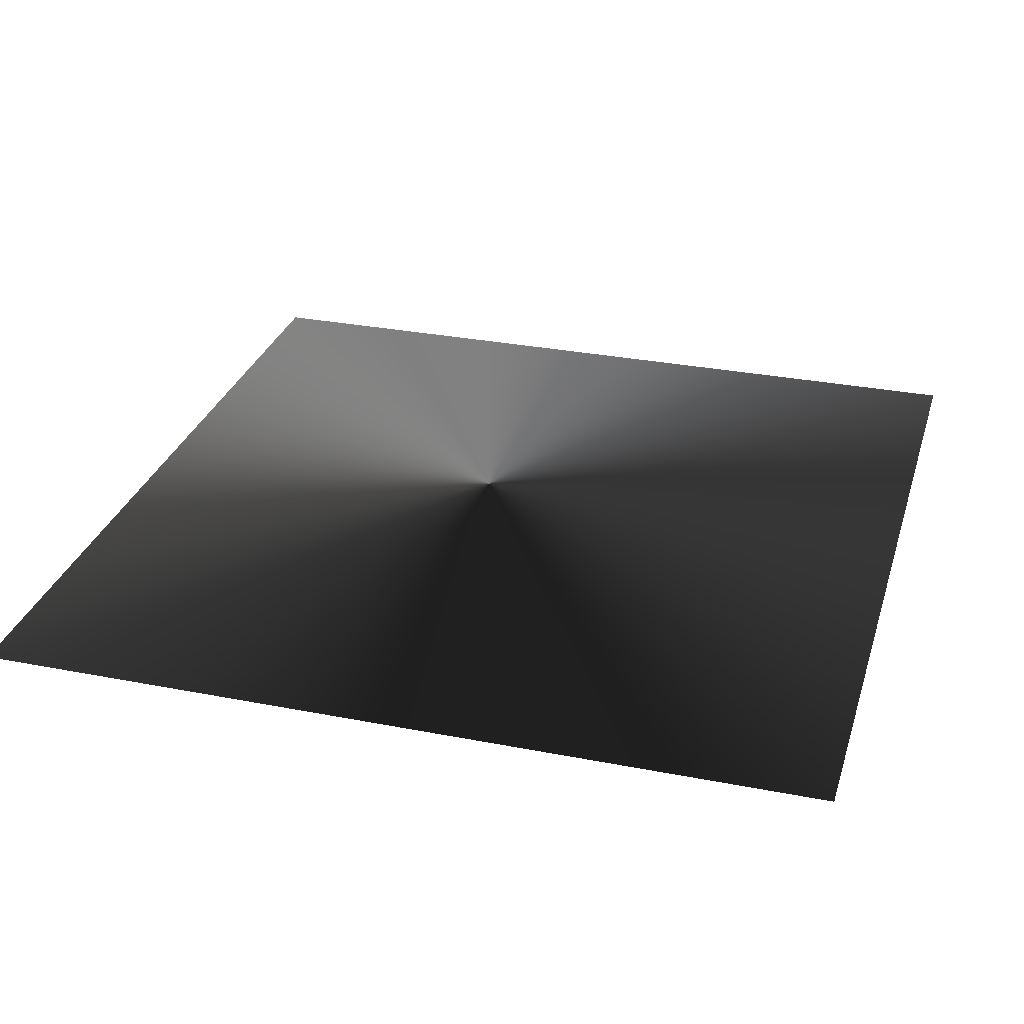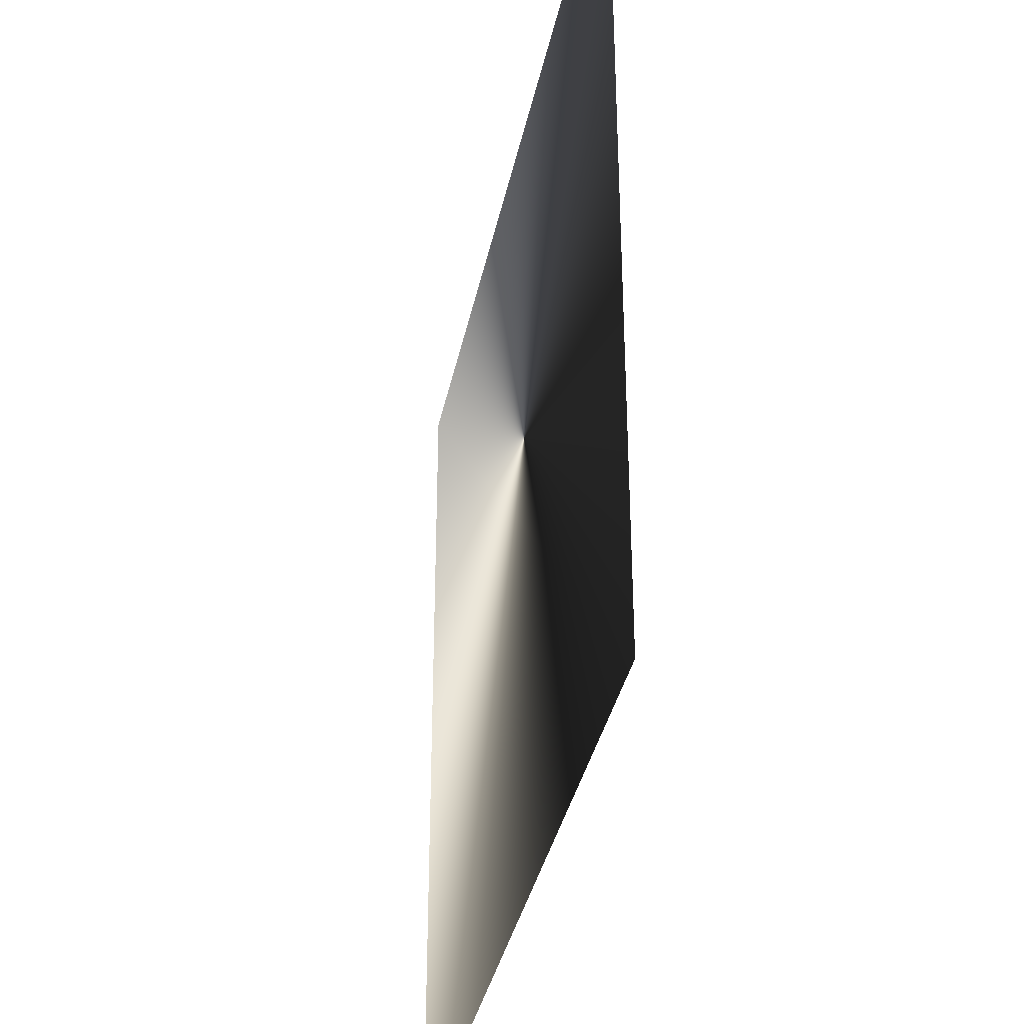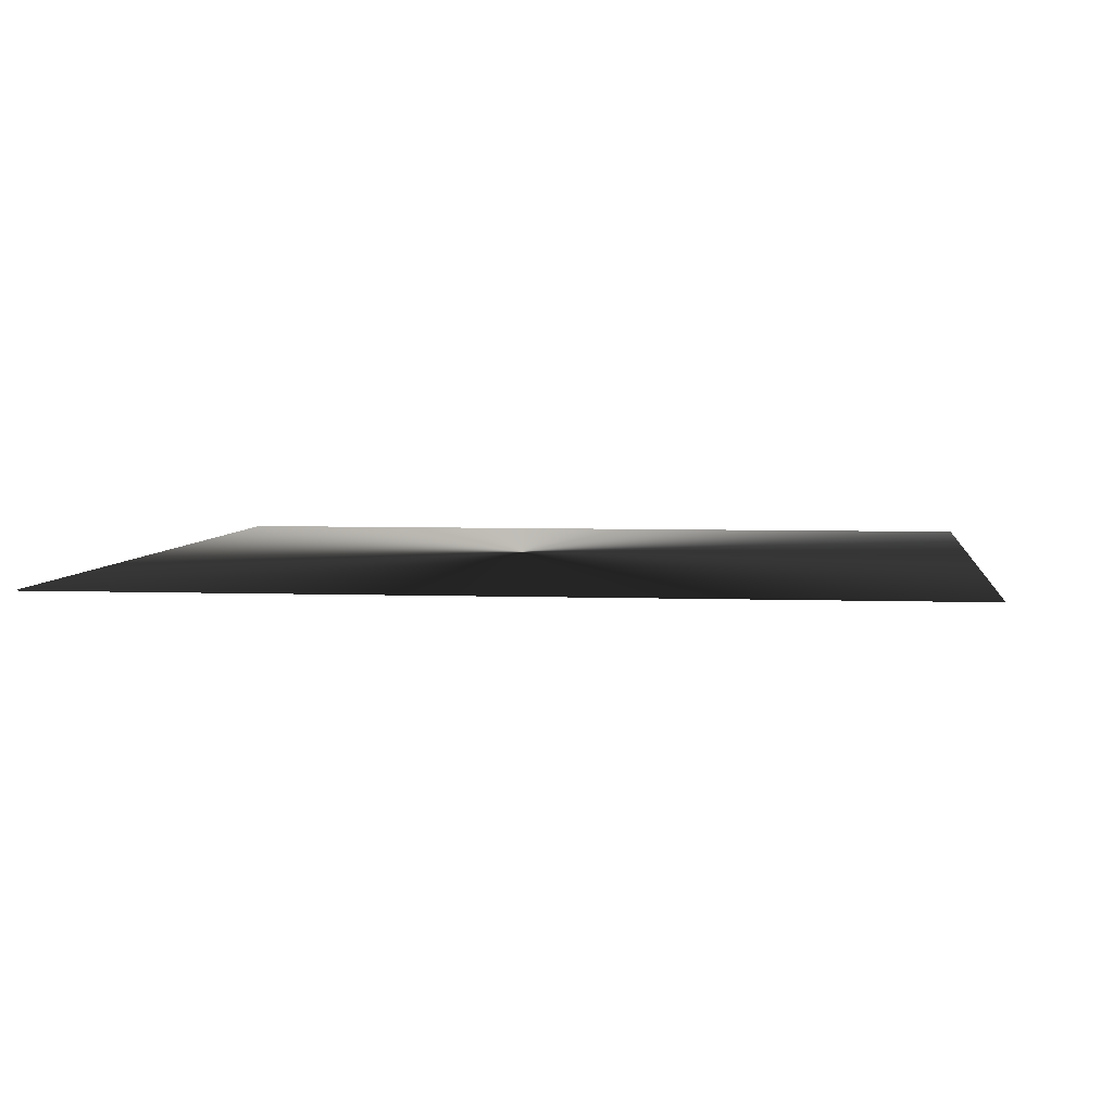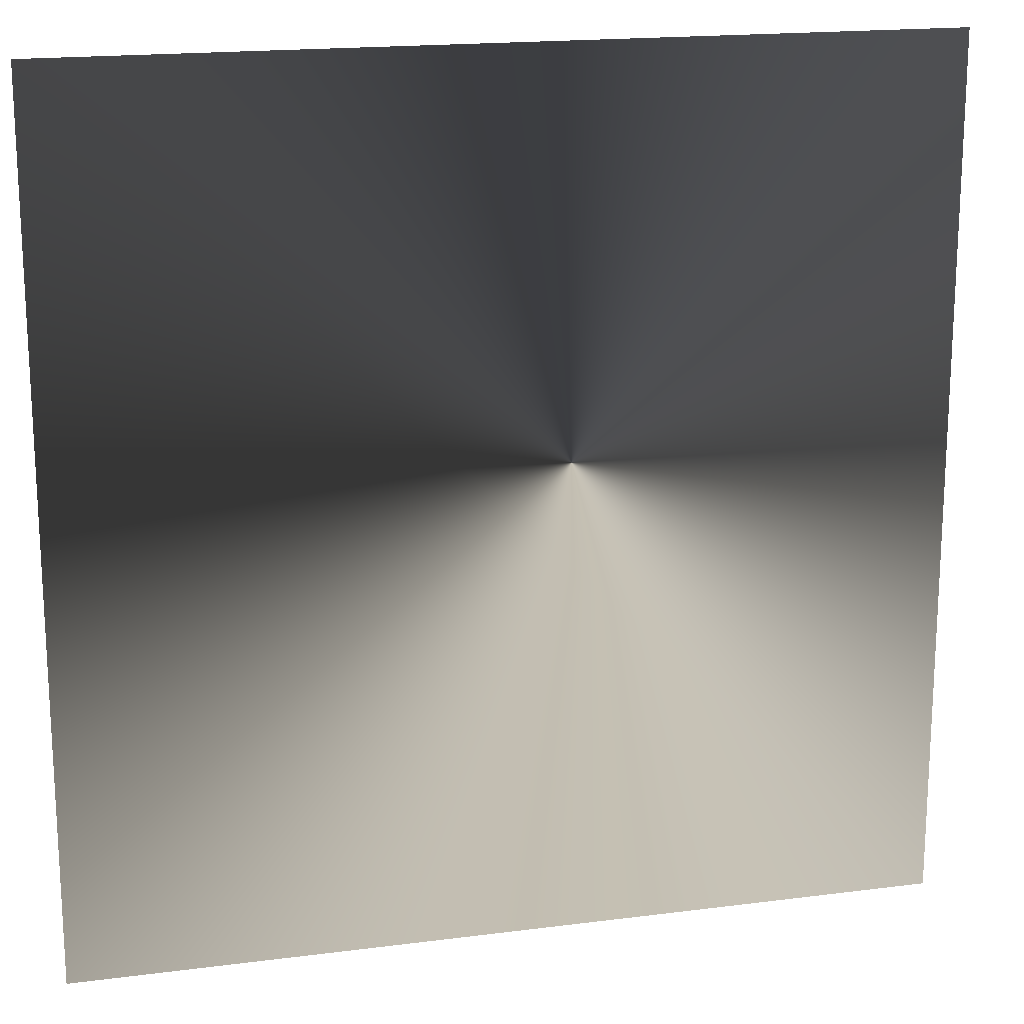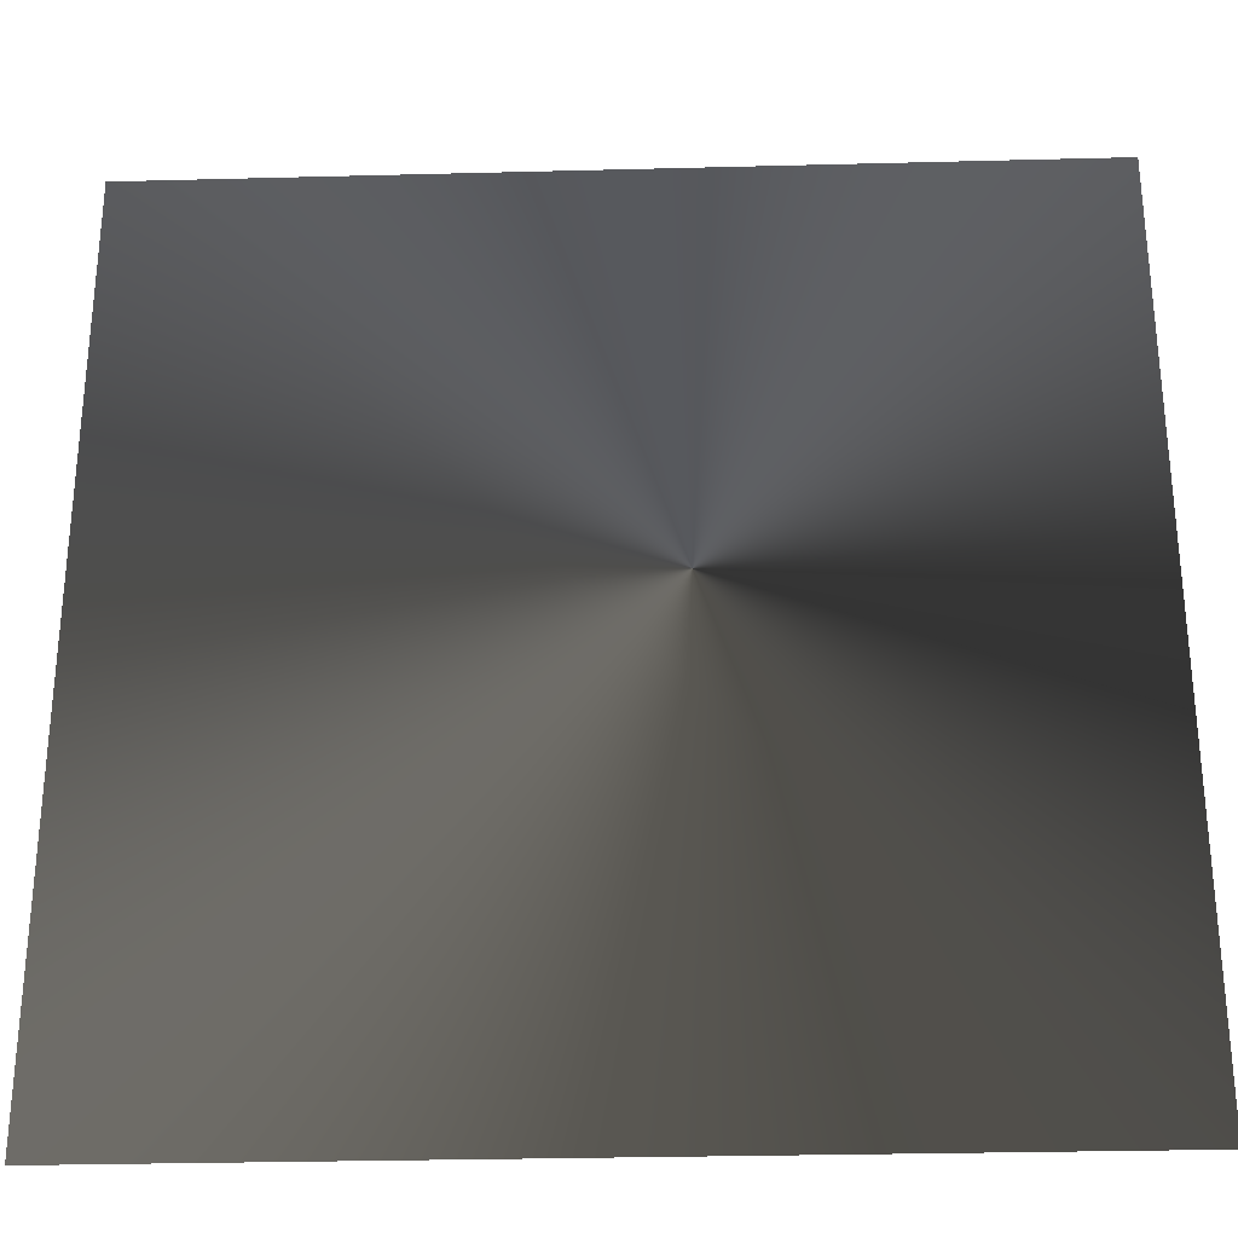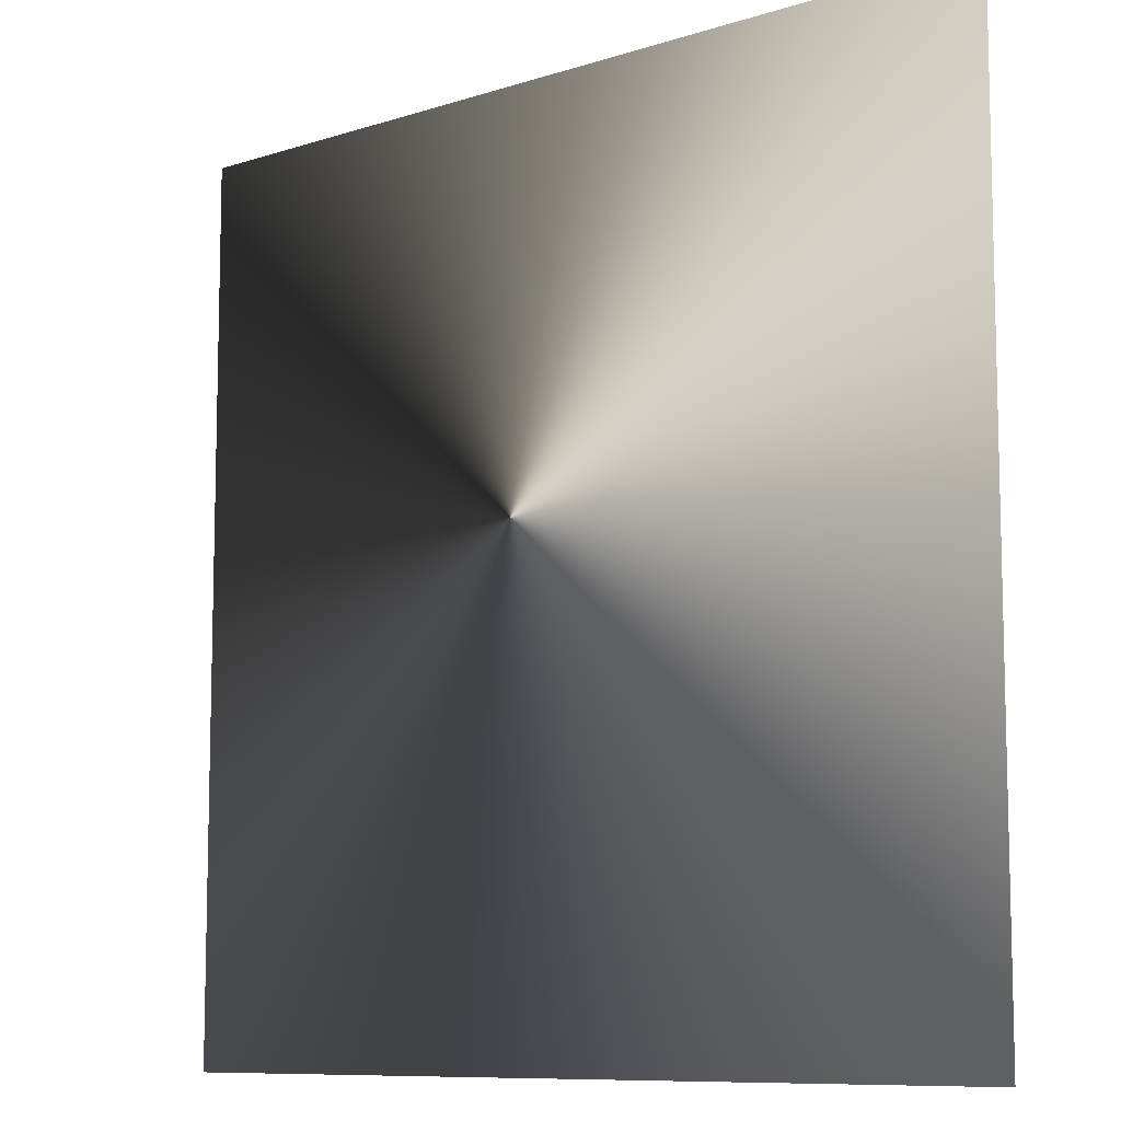
<metadata>
{"format":"obj","ext":"obj","renderer":"f3d","projection":"perspective","resolution":1024,"background":"white","views":[{"elev":29.9,"azim":-74.0,"up":"+Z"},{"elev":-35.9,"azim":78.6,"up":"+Y"},{"elev":4.6,"azim":-83.1,"up":"+Z"},{"elev":17.9,"azim":-14.2,"up":"+Y"},{"elev":-29.5,"azim":2.2,"up":"+Y"},{"elev":-9.3,"azim":-139.6,"up":"+Y"}]}
</metadata>
<code>
g glow_10
v 0.3817 -0.3817 -6.076e-07
v 0.3817 0.3817 -6.076e-07
v -0.3817 0.3817 -6.076e-07
v -0.3817 -0.3817 -6.076e-07
g glow_10_0
f 3 2 1
f 4 3 1

</code>
